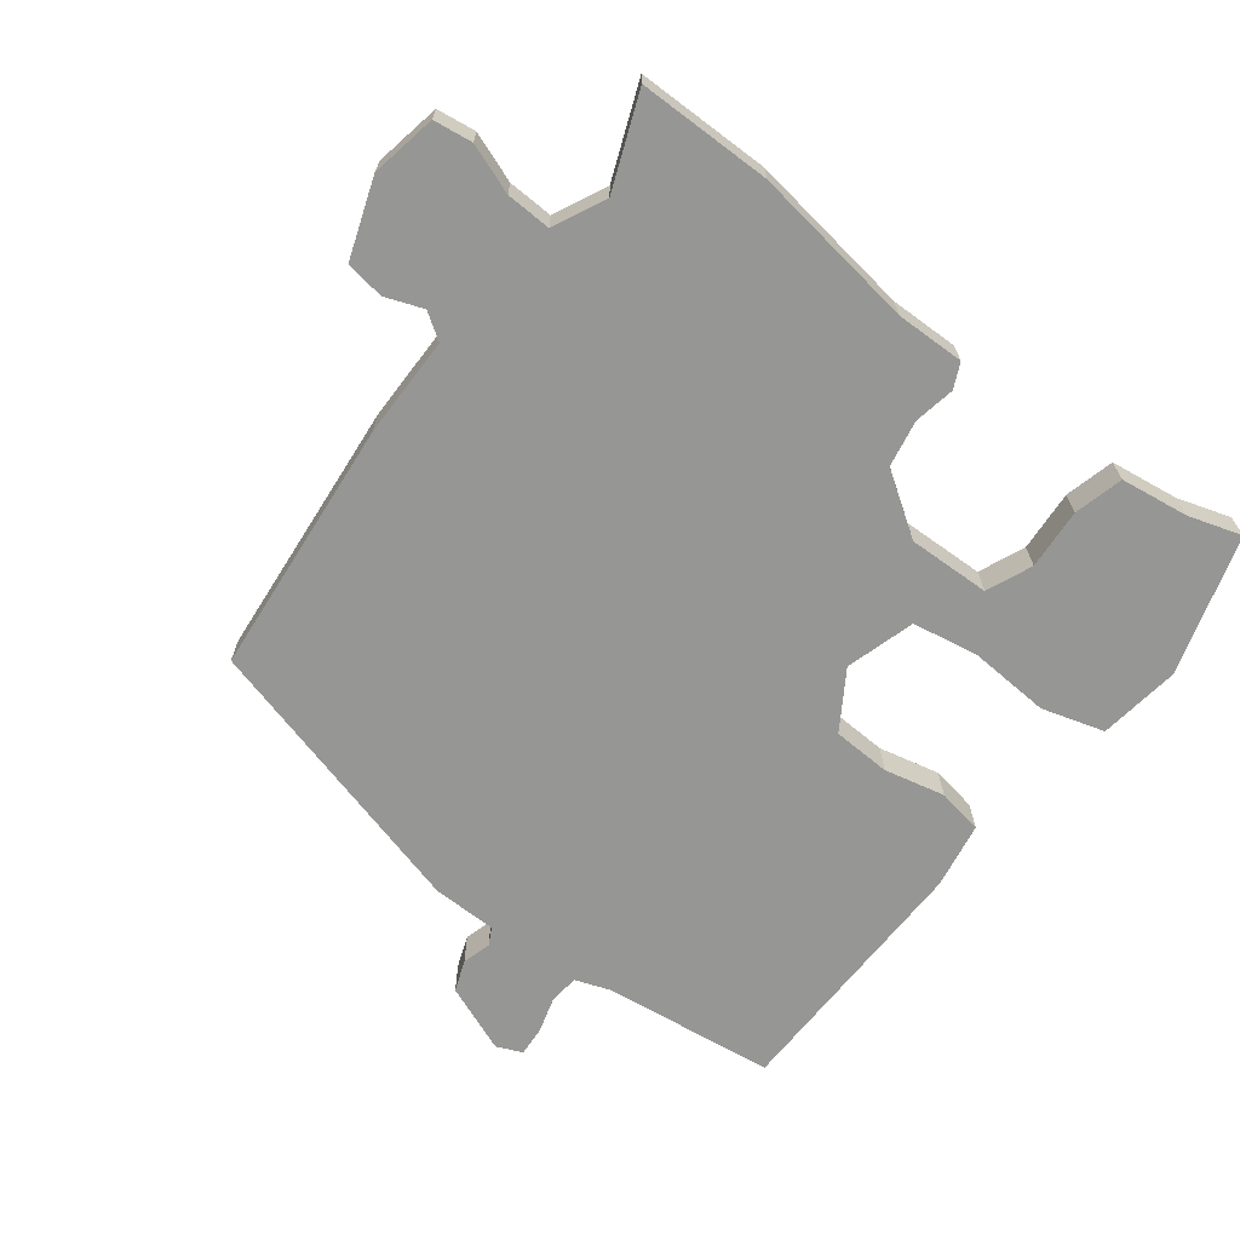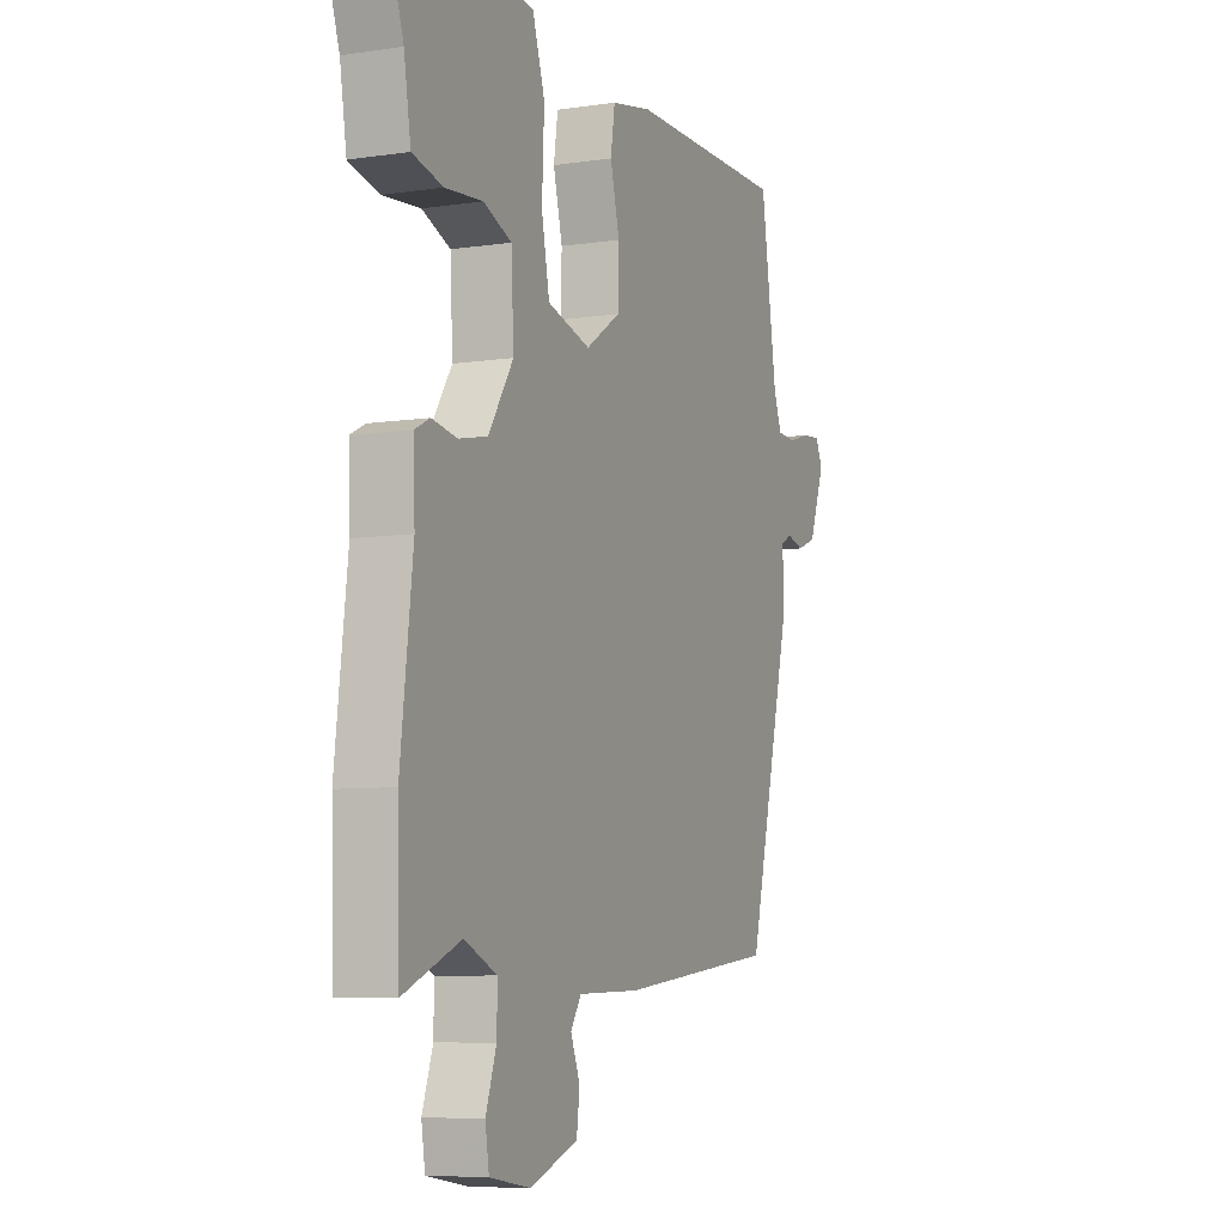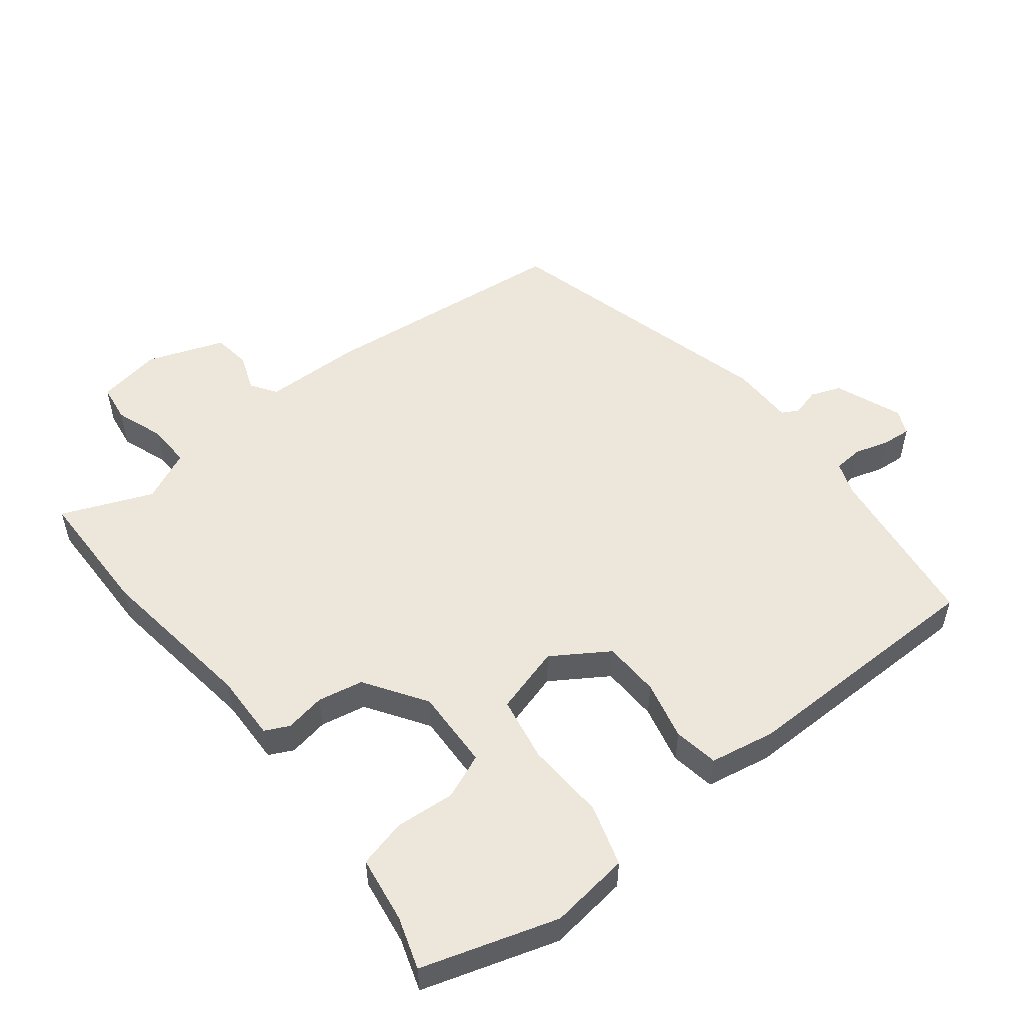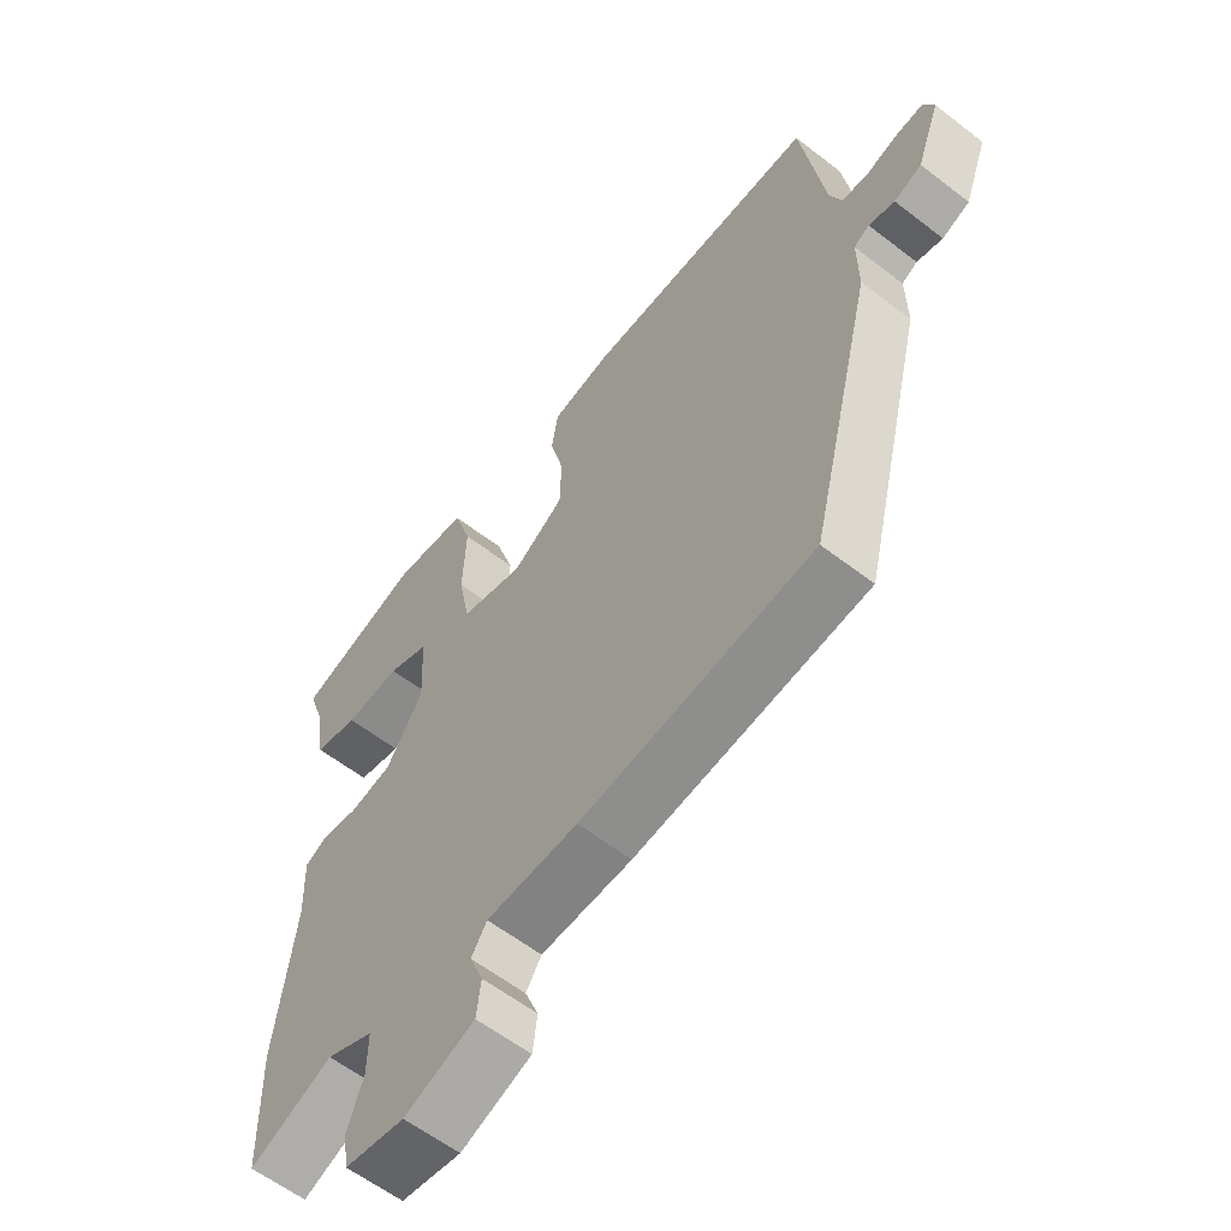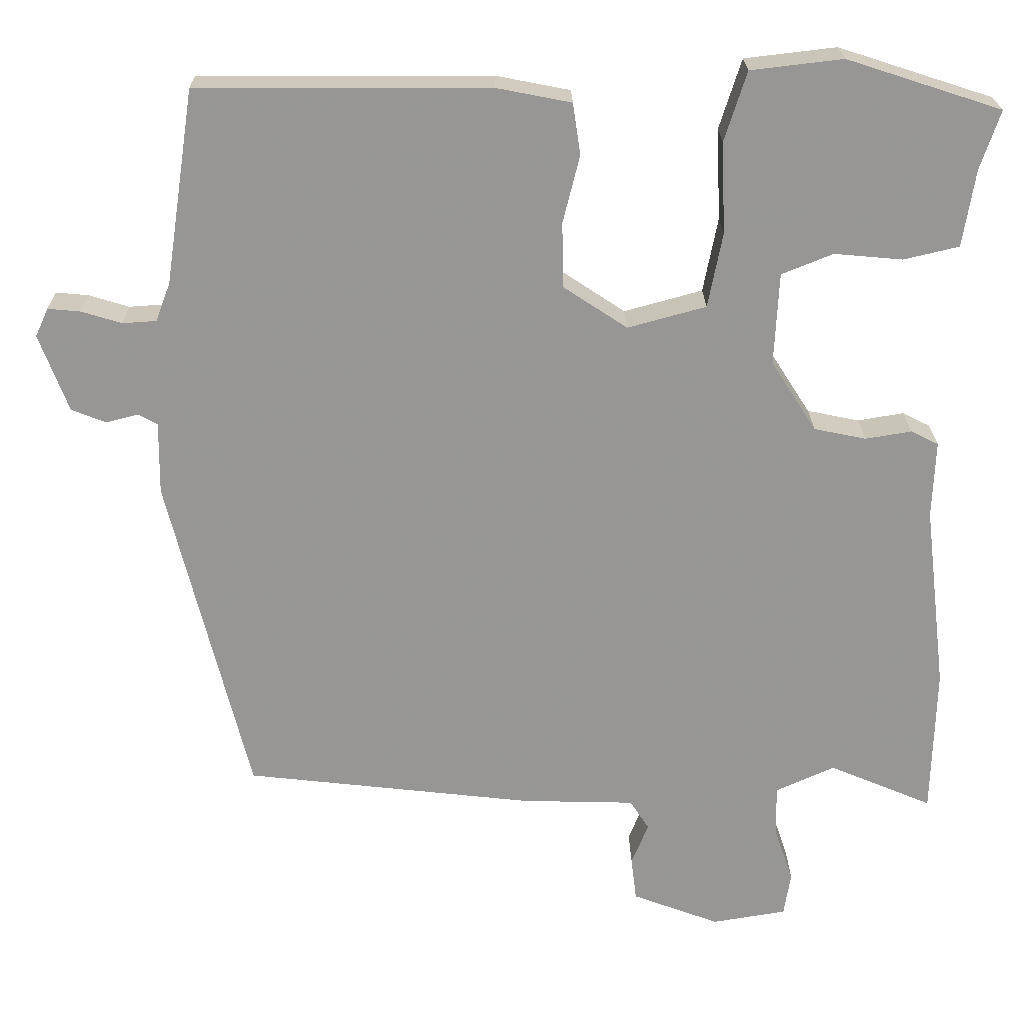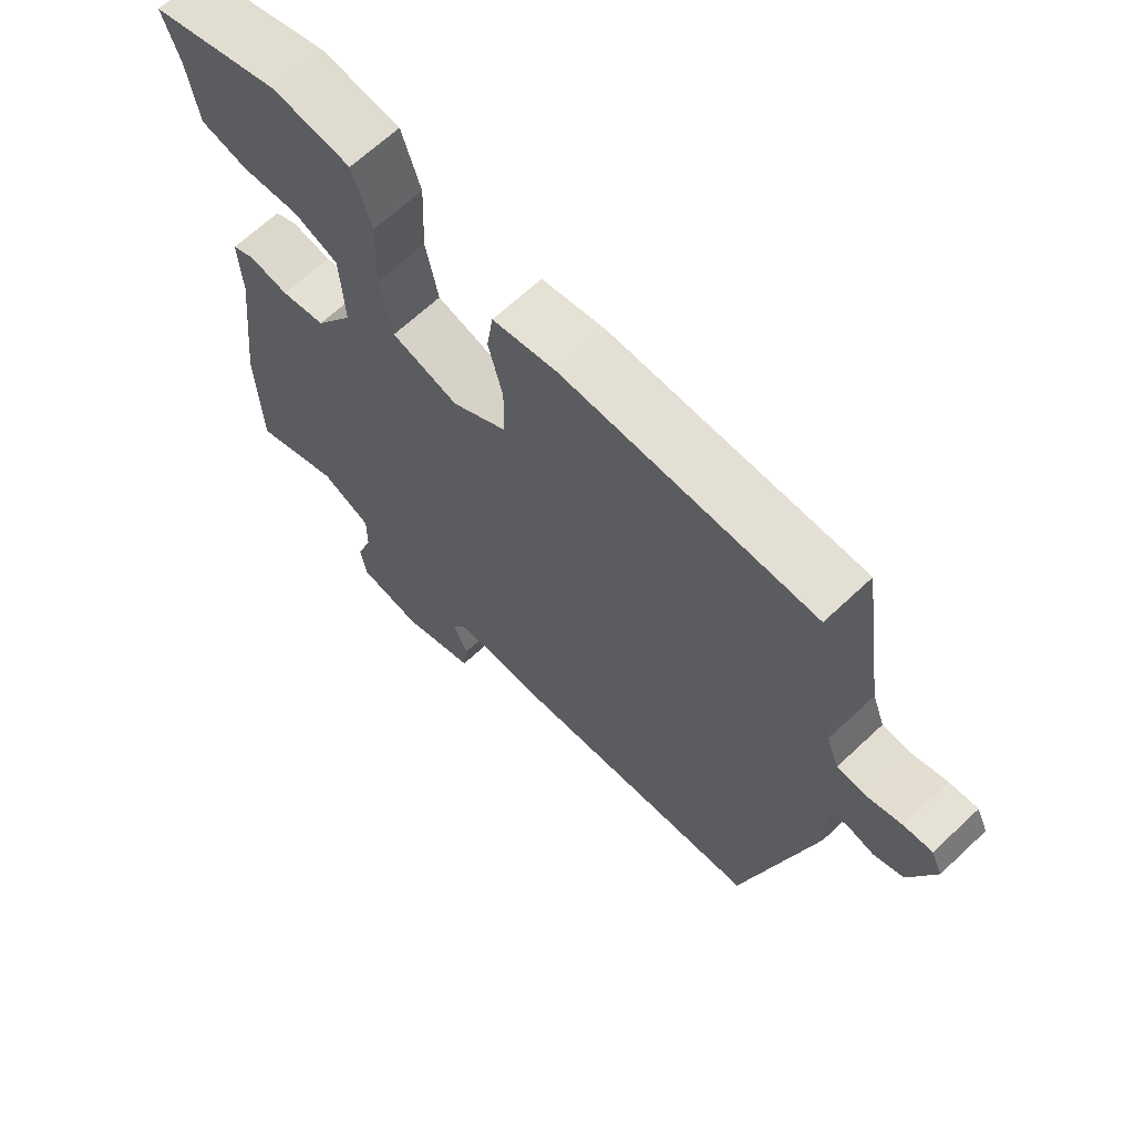
<metadata>
{"format":"obj","ext":"obj","renderer":"f3d","projection":"perspective","resolution":1024,"background":"white","views":[{"elev":-67.7,"azim":-128.6,"up":"+Y"},{"elev":-7.3,"azim":-66.7,"up":"+Z"},{"elev":52.5,"azim":-38.9,"up":"+Y"},{"elev":-59.4,"azim":51.5,"up":"+Z"},{"elev":22.3,"azim":179.2,"up":"+Z"},{"elev":66.3,"azim":46.7,"up":"+Z"}]}
</metadata>
<code>
v 0.442 0.07 -0.483
v 0.065 0.07 -0.526
v -0.083 0.07 -0.53
v -0.108 0.07 -0.569
v -0.086 0.07 -0.624
v -0.093 0.07 -0.681
v -0.207 0.07 -0.724
v -0.304 0.07 -0.708
v -0.313 0.07 -0.651
v -0.288 0.07 -0.578
v -0.287 0.07 -0.512
v -0.364 0.07 -0.477
v -0.499 0.07 -0.534
v -0.504 0.07 -0.339
v -0.475 0.07 -0.096
v -0.479 0.07 0.004
v -0.443 0.07 0.022
v -0.383 0.07 0.012
v -0.315 0.07 0.026
v -0.256 0.07 0.118
v -0.262 0.07 0.238
v -0.329 0.07 0.265
v -0.418 0.07 0.257
v -0.49 0.07 0.274
v -0.506 0.07 0.374
v -0.532 0.07 0.451
v -0.331 0.07 0.516
v -0.211 0.07 0.502
v -0.182 0.07 0.411
v -0.187 0.07 0.292
v -0.168 0.07 0.195
v -0.066 0.07 0.167
v 0.017 0.07 0.222
v 0.019 0.07 0.307
v -0.003 0.07 0.395
v 0.007 0.07 0.462
v 0.104 0.07 0.481
v 0.484 0.07 0.482
v 0.522 0.07 0.229
v 0.541 0.07 0.179
v 0.585 0.07 0.176
v 0.637 0.07 0.192
v 0.68 0.07 0.196
v 0.697 0.07 0.159
v 0.659 0.07 0.058
v 0.614 0.07 0.04
v 0.572 0.07 0.051
v 0.547 0.07 0.037
v 0.548 0.07 -0.057
v 0.442 0 -0.483
v 0.065 0 -0.526
v -0.083 0 -0.53
v -0.108 0 -0.569
v -0.086 0 -0.624
v -0.093 0 -0.681
v -0.207 0 -0.724
v -0.304 0 -0.708
v -0.313 0 -0.651
v -0.288 0 -0.578
v -0.287 0 -0.512
v -0.364 0 -0.477
v -0.499 0 -0.534
v -0.504 0 -0.339
v -0.475 0 -0.096
v -0.479 0 0.004
v -0.443 0 0.022
v -0.383 0 0.012
v -0.315 0 0.026
v -0.256 0 0.118
v -0.262 0 0.238
v -0.329 0 0.265
v -0.418 0 0.257
v -0.49 0 0.274
v -0.506 0 0.374
v -0.532 0 0.451
v -0.331 0 0.516
v -0.211 0 0.502
v -0.182 0 0.411
v -0.187 0 0.292
v -0.168 0 0.195
v -0.066 0 0.167
v 0.017 0 0.222
v 0.019 0 0.307
v -0.003 0 0.395
v 0.007 0 0.462
v 0.104 0 0.481
v 0.484 0 0.482
v 0.522 0 0.229
v 0.541 0 0.179
v 0.585 0 0.176
v 0.637 0 0.192
v 0.68 0 0.196
v 0.697 0 0.159
v 0.659 0 0.058
v 0.614 0 0.04
v 0.572 0 0.051
v 0.547 0 0.037
v 0.548 0 -0.057
f 48 49 1 2
f 44 45 46 47
f 44 47 48
f 41 42 43 44
f 40 41 44 48
f 39 40 48 2
f 34 35 36 37
f 33 34 37 38
f 32 33 38 39
f 27 28 29 30
f 25 26 27 30
f 25 30 31
f 22 23 24 25
f 21 22 25
f 21 25 31
f 20 21 31
f 19 20 31 32
f 15 16 17 18
f 15 18 19
f 12 13 14 15
f 11 12 15 19
f 7 8 9 10
f 7 10 11
f 4 5 6 7
f 4 7 11 19
f 32 39 2 3
f 3 4 19 32
f 51 50 98 97
f 96 95 94 93
f 97 96 93
f 93 92 91 90
f 97 93 90 89
f 51 97 89 88
f 86 85 84 83
f 87 86 83 82
f 88 87 82 81
f 79 78 77 76
f 79 76 75 74
f 80 79 74
f 74 73 72 71
f 74 71 70
f 80 74 70
f 80 70 69
f 81 80 69 68
f 67 66 65 64
f 68 67 64
f 64 63 62 61
f 68 64 61 60
f 59 58 57 56
f 60 59 56
f 56 55 54 53
f 68 60 56 53
f 52 51 88 81
f 81 68 53 52
f 1 50 51 2
f 2 51 52 3
f 3 52 53 4
f 4 53 54 5
f 5 54 55 6
f 6 55 56 7
f 7 56 57 8
f 8 57 58 9
f 9 58 59 10
f 10 59 60 11
f 11 60 61 12
f 12 61 62 13
f 13 62 63 14
f 14 63 64 15
f 15 64 65 16
f 16 65 66 17
f 17 66 67 18
f 18 67 68 19
f 19 68 69 20
f 20 69 70 21
f 21 70 71 22
f 22 71 72 23
f 23 72 73 24
f 24 73 74 25
f 25 74 75 26
f 26 75 76 27
f 27 76 77 28
f 28 77 78 29
f 29 78 79 30
f 30 79 80 31
f 31 80 81 32
f 32 81 82 33
f 33 82 83 34
f 34 83 84 35
f 35 84 85 36
f 36 85 86 37
f 37 86 87 38
f 38 87 88 39
f 39 88 89 40
f 40 89 90 41
f 41 90 91 42
f 42 91 92 43
f 43 92 93 44
f 44 93 94 45
f 45 94 95 46
f 46 95 96 47
f 47 96 97 48
f 48 97 98 49
f 49 98 50 1

</code>
